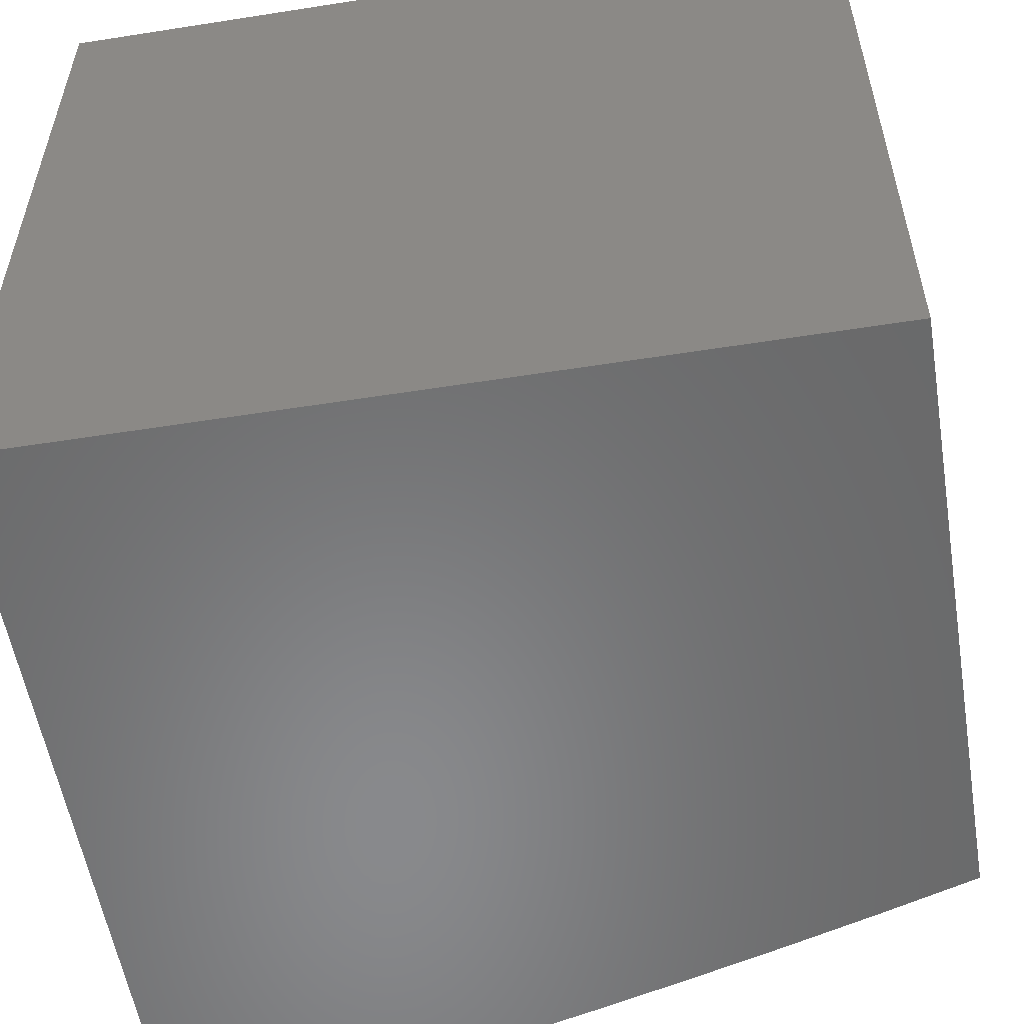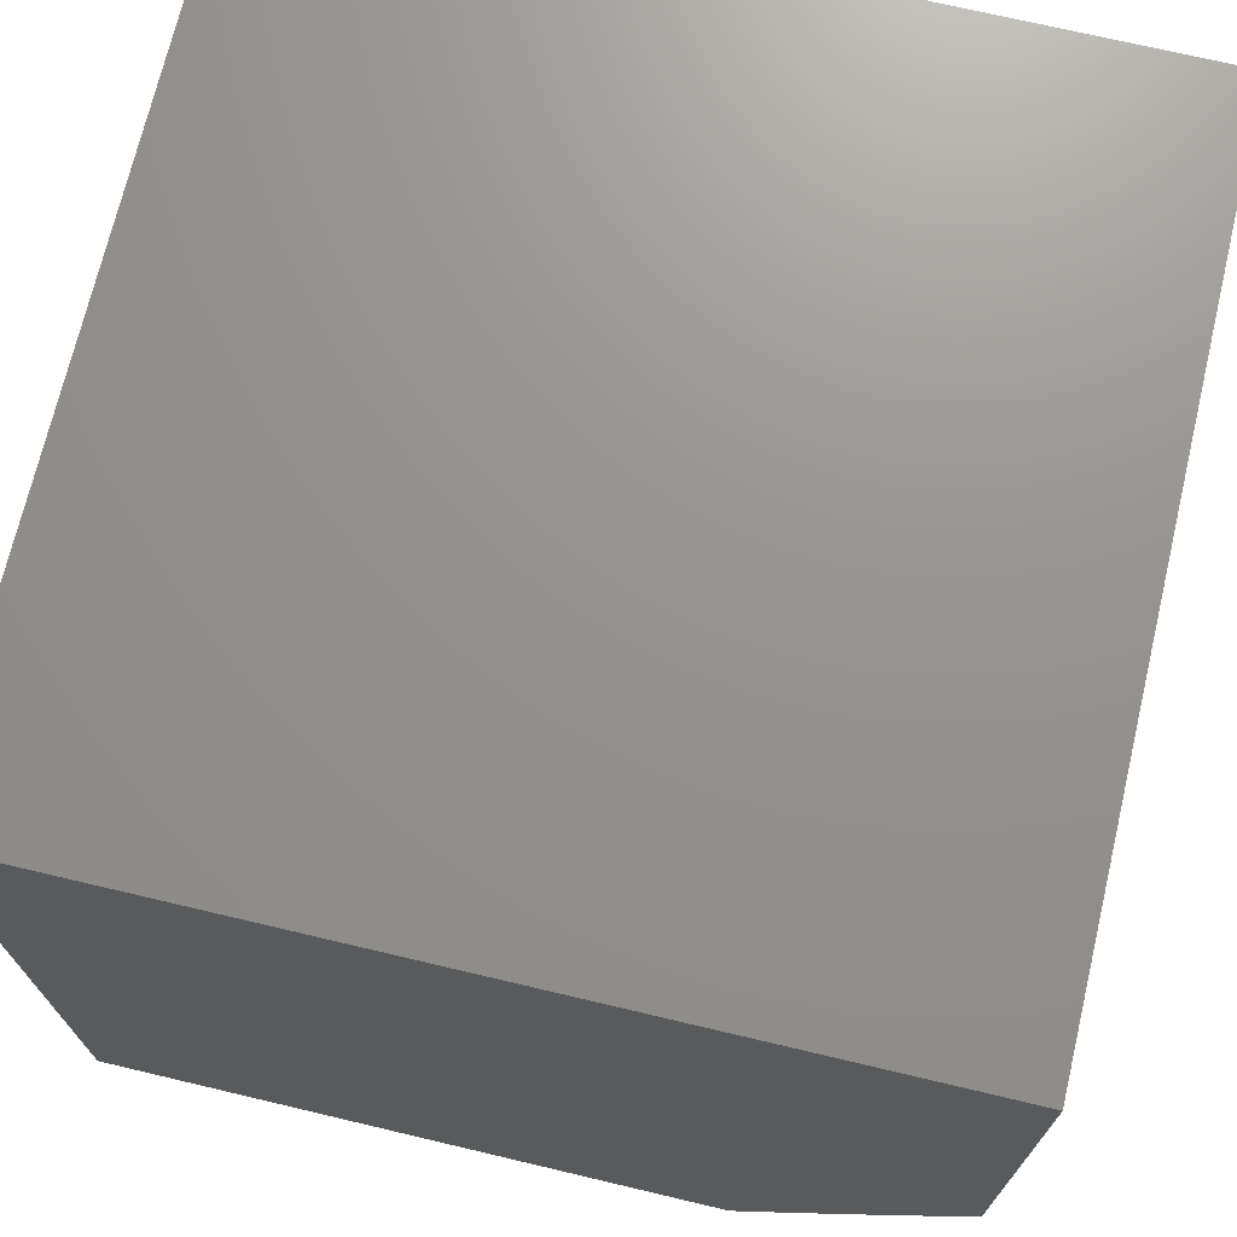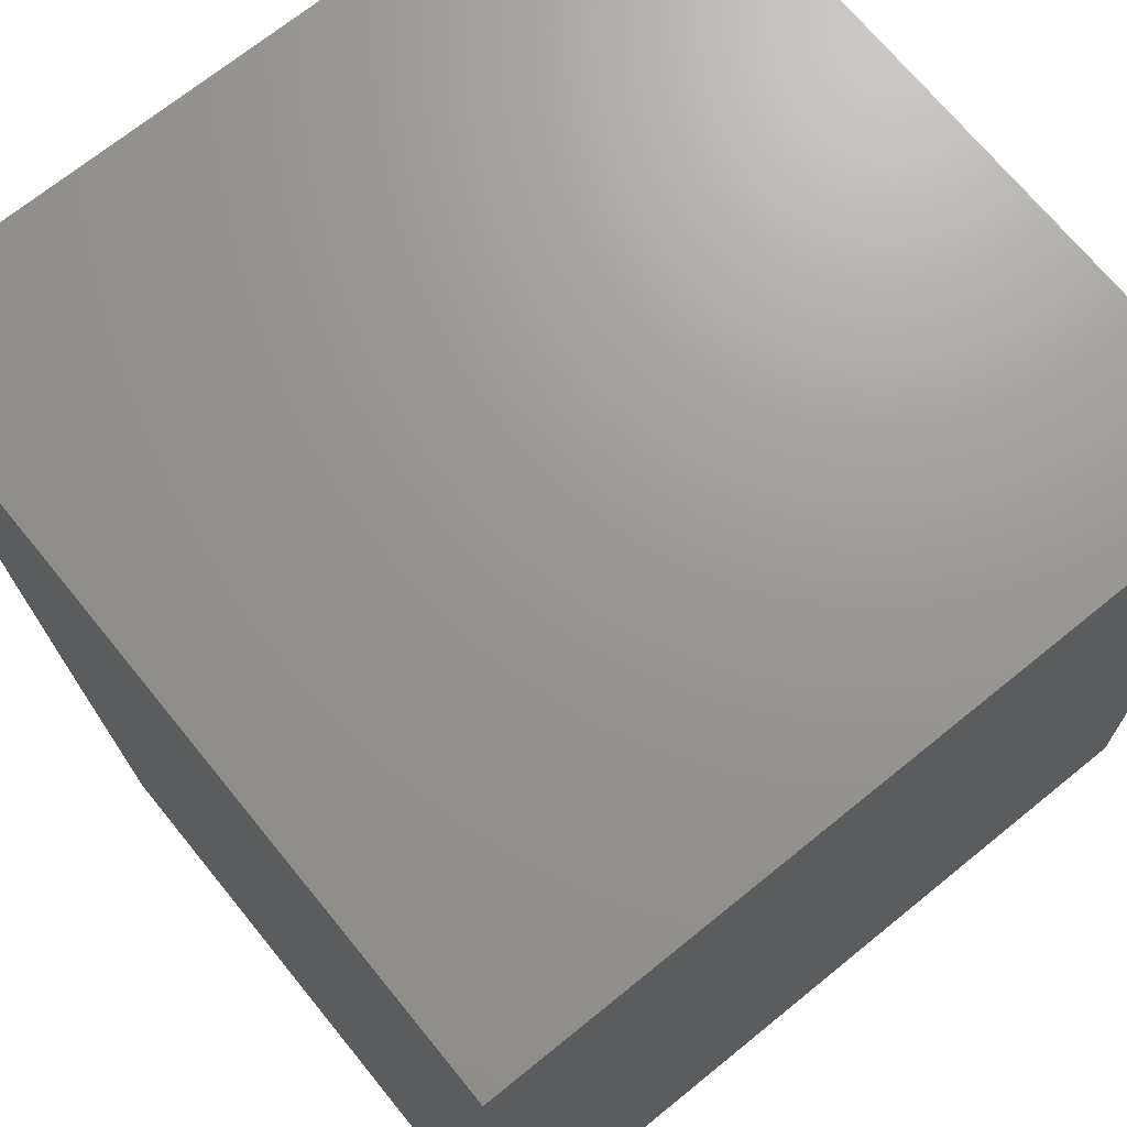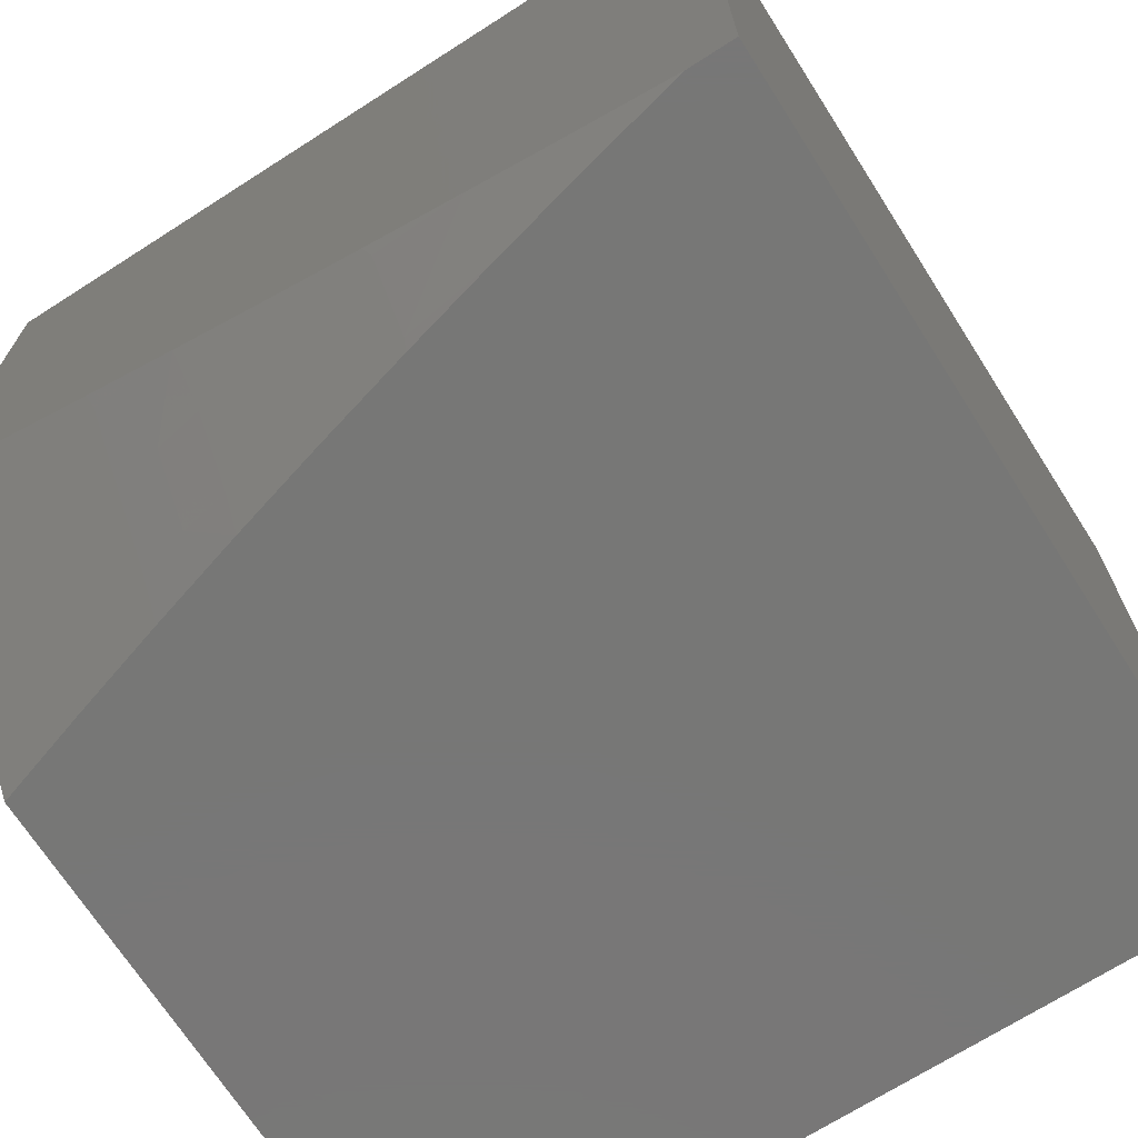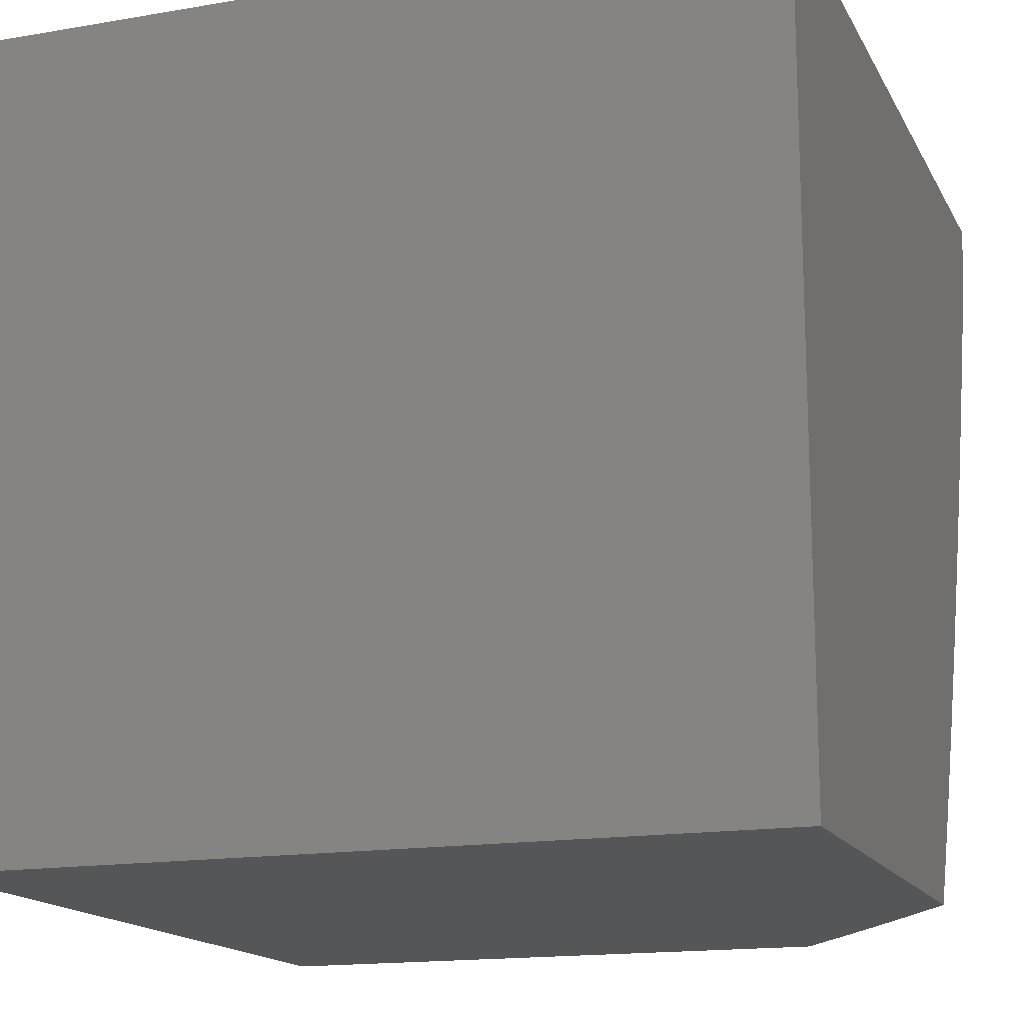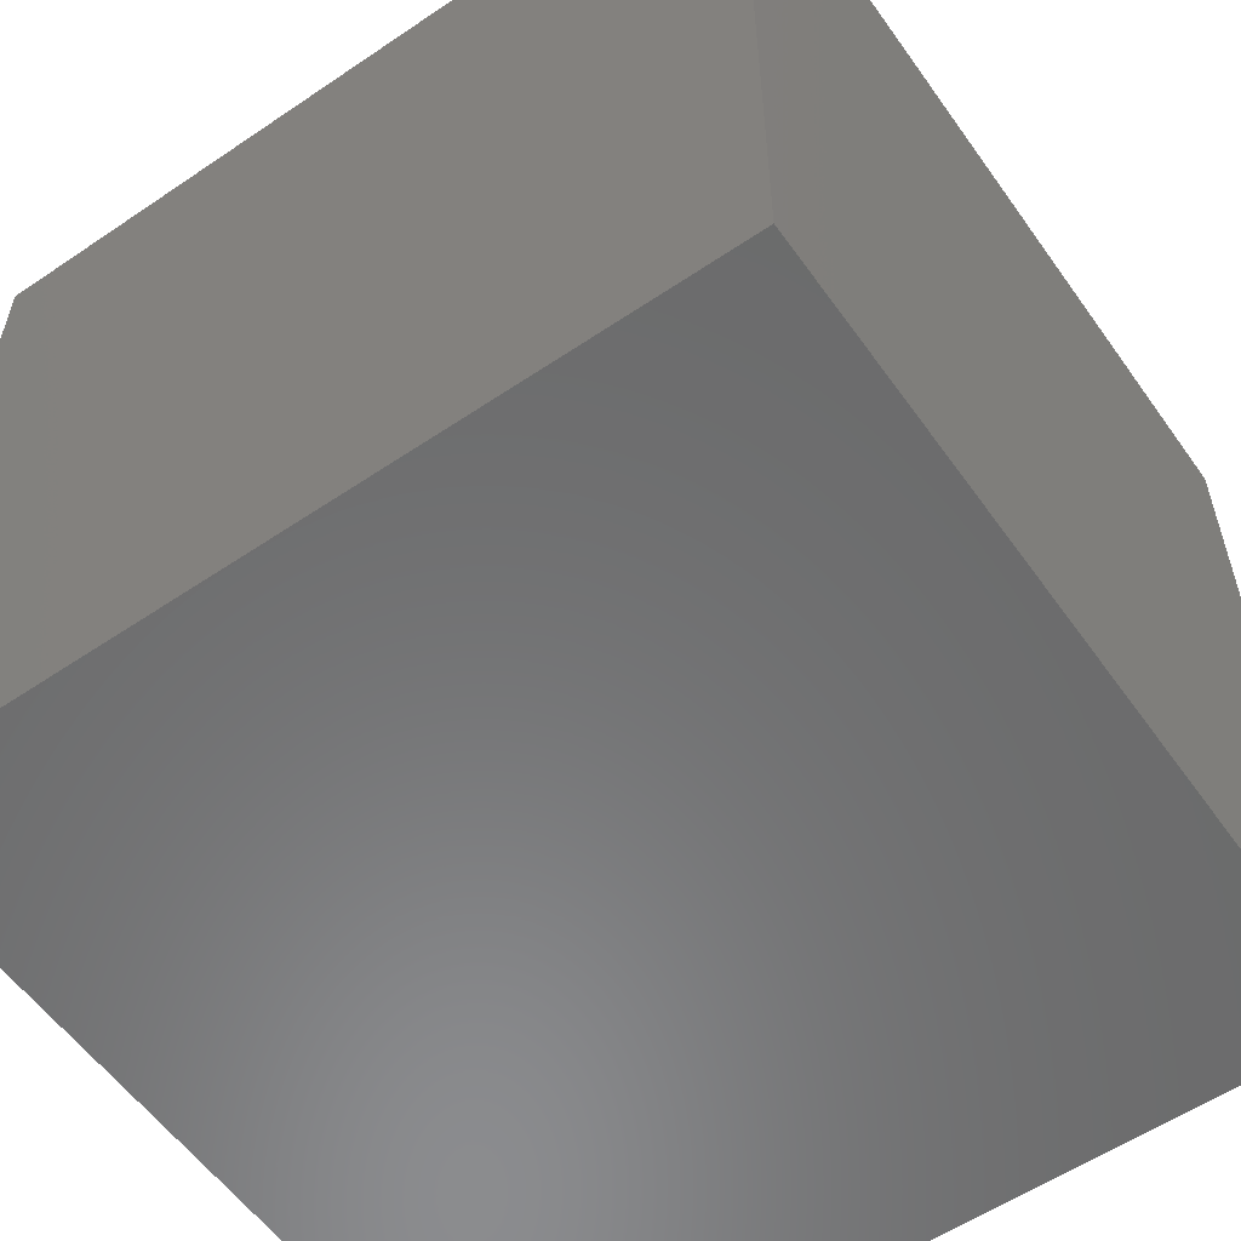
<metadata>
{"format":"stl","ext":"stl","renderer":"f3d","projection":"perspective","resolution":1024,"background":"white","views":[{"elev":-55.5,"azim":99.4,"up":"+Y"},{"elev":71.5,"azim":-166.7,"up":"+Y"},{"elev":70.0,"azim":50.9,"up":"+Z"},{"elev":-69.9,"azim":-57.4,"up":"+Y"},{"elev":-15.8,"azim":-160.3,"up":"+Z"},{"elev":-57.2,"azim":125.1,"up":"+Z"}]}
</metadata>
<code>
# stl→obj: 51 verts, 98 faces
v -9 -5.685 -2.885
v -9 -5.632 -3
v -8.951 -5.733 -2.941
v -8.938 -5.725 -3
v -8.888 -5.826 -2.941
v -8.876 -5.817 -3
v -8.812 -5.909 -3
v -8.825 -5.918 -2.941
v -8.747 -6 -3
v -8.784 -6 -2.883
v -8.819 -6 -2.767
v -8.849 -5.934 -2.823
v -8.837 -5.926 -2.882
v -8.901 -5.834 -2.882
v -8.853 -6 -2.649
v -8.873 -5.95 -2.705
v -8.861 -5.942 -2.764
v -8.925 -5.85 -2.764
v -8.913 -5.842 -2.823
v -8.976 -5.749 -2.823
v -8.964 -5.741 -2.882
v -8.886 -6 -2.531
v -8.895 -5.965 -2.587
v -8.884 -5.958 -2.646
v -8.949 -5.865 -2.646
v -8.937 -5.857 -2.705
v -9 -5.786 -2.653
v -8.988 -5.757 -2.764
v -9 -5.737 -2.769
v -8.916 -6 -2.413
v -8.916 -5.98 -2.469
v -8.906 -5.973 -2.528
v -8.971 -5.879 -2.528
v -8.96 -5.872 -2.587
v -9 -5.833 -2.535
v -8.927 -5.987 -2.41
v -8.946 -6 -2.295
v -9 -5.921 -2.297
v -9 -5.962 -2.177
v -8.974 -6 -2.176
v -9 -6 -2.056
v -8.992 -5.893 -2.41
v -9 -5.878 -2.417
v -8.981 -5.886 -2.469
v -9 -6 -2
v -8 -6 -2
v -8 -6 -3
v -8 -5 -3
v -9 -5 -3
v -8 -5 -2
v -9 -5 -2
f 1 2 3
f 3 2 4
f 3 4 5
f 5 4 6
f 5 6 7
f 5 7 8
f 8 7 9
f 8 9 10
f 11 12 10
f 10 12 13
f 10 13 8
f 8 13 14
f 8 14 5
f 5 14 3
f 15 16 11
f 11 16 17
f 11 17 12
f 12 17 18
f 12 18 19
f 19 18 20
f 19 20 21
f 21 20 1
f 21 1 3
f 22 23 15
f 15 23 24
f 15 24 16
f 16 24 25
f 16 25 26
f 26 25 27
f 26 27 28
f 28 27 29
f 28 29 20
f 20 29 1
f 30 31 22
f 22 31 32
f 22 32 23
f 23 32 33
f 23 33 34
f 34 33 35
f 34 35 27
f 31 30 36
f 36 30 37
f 36 37 38
f 38 37 39
f 39 37 40
f 39 40 41
f 36 38 42
f 42 38 43
f 42 43 44
f 44 43 35
f 44 35 33
f 34 27 25
f 19 21 14
f 14 21 3
f 26 28 18
f 18 28 20
f 12 19 13
f 13 19 14
f 16 26 17
f 17 26 18
f 23 34 24
f 24 34 25
f 33 32 44
f 44 32 31
f 44 31 42
f 42 31 36
f 41 40 45
f 45 40 46
f 46 40 37
f 46 37 30
f 30 22 46
f 46 22 15
f 46 15 47
f 47 15 11
f 47 11 10
f 10 9 47
f 9 7 47
f 47 7 6
f 47 6 48
f 48 6 4
f 48 4 2
f 2 49 48
f 50 51 46
f 46 51 45
f 2 1 49
f 49 1 29
f 49 29 51
f 51 29 27
f 51 27 35
f 35 43 51
f 51 43 38
f 51 38 39
f 41 45 39
f 39 45 51
f 50 48 51
f 51 48 49
f 46 47 50
f 50 47 48

</code>
